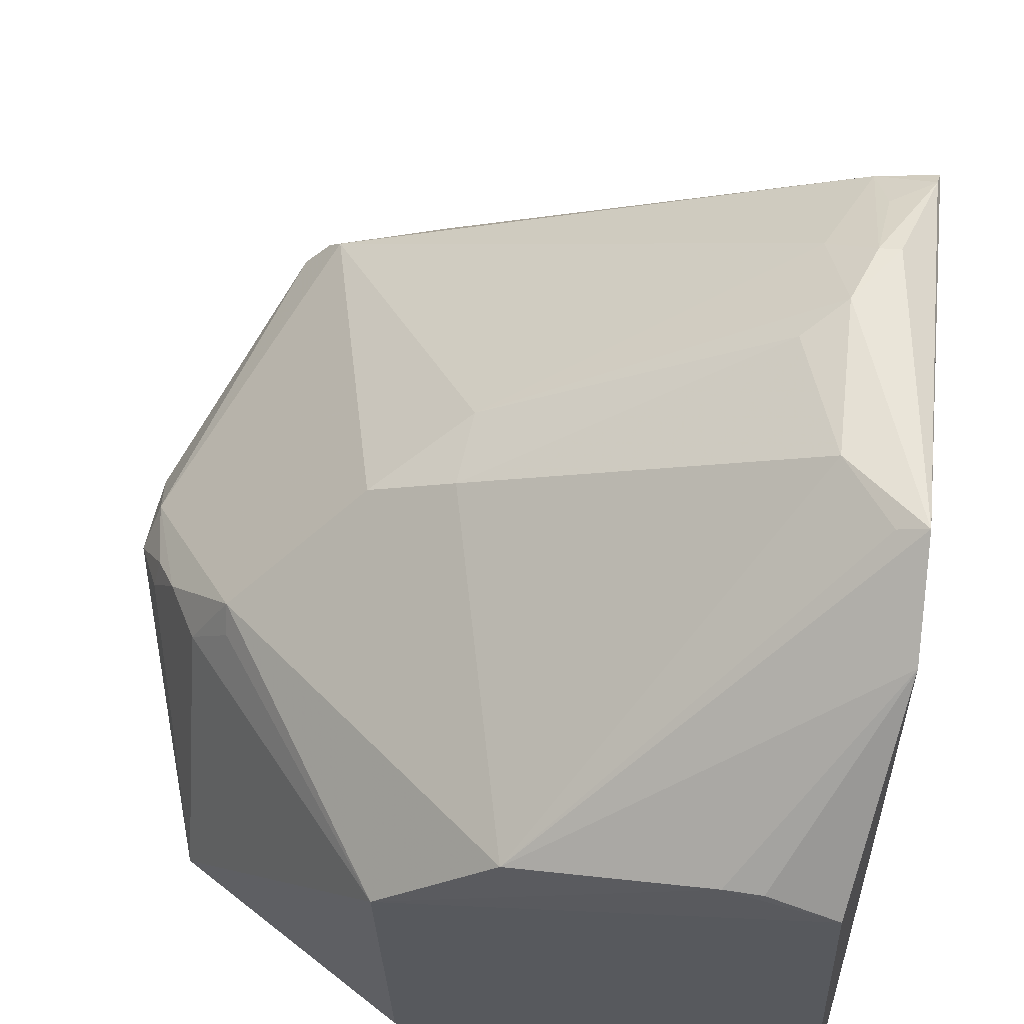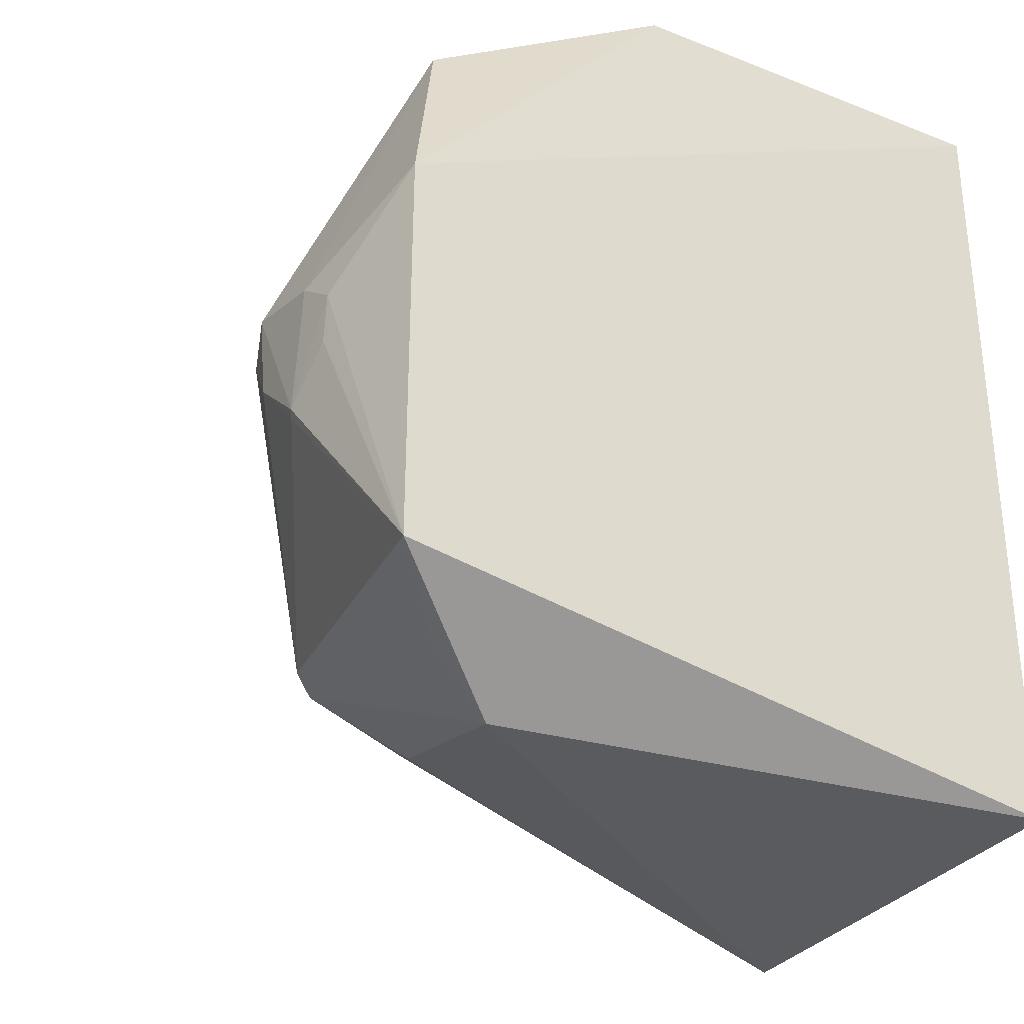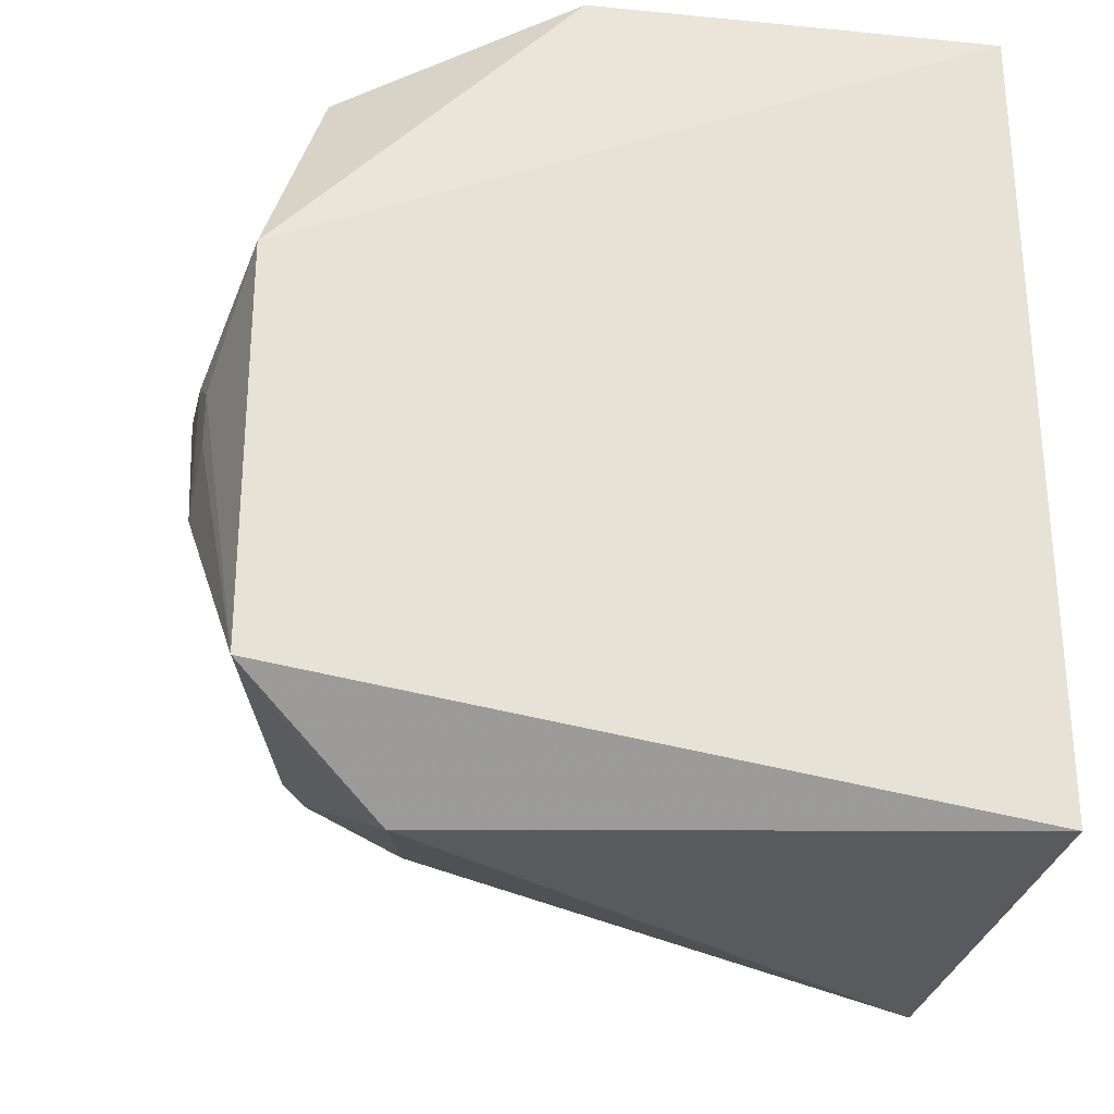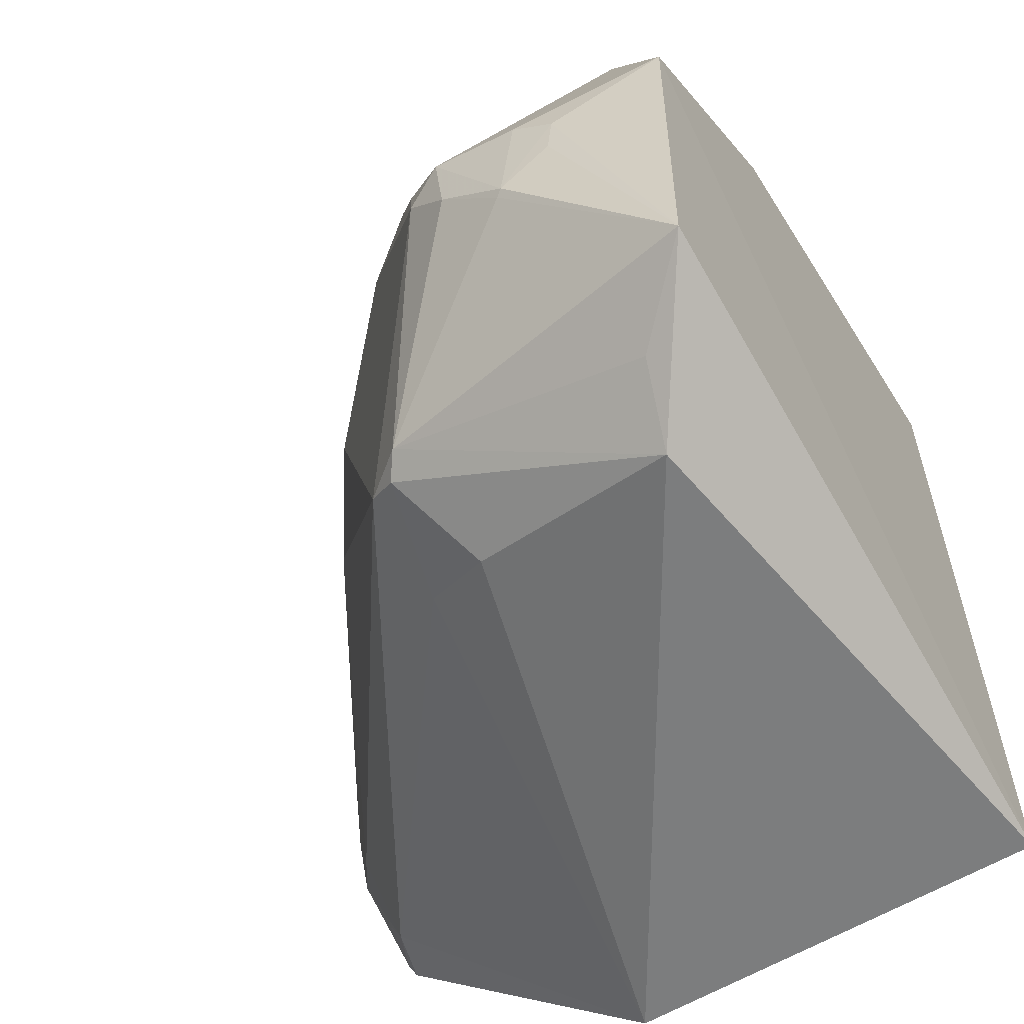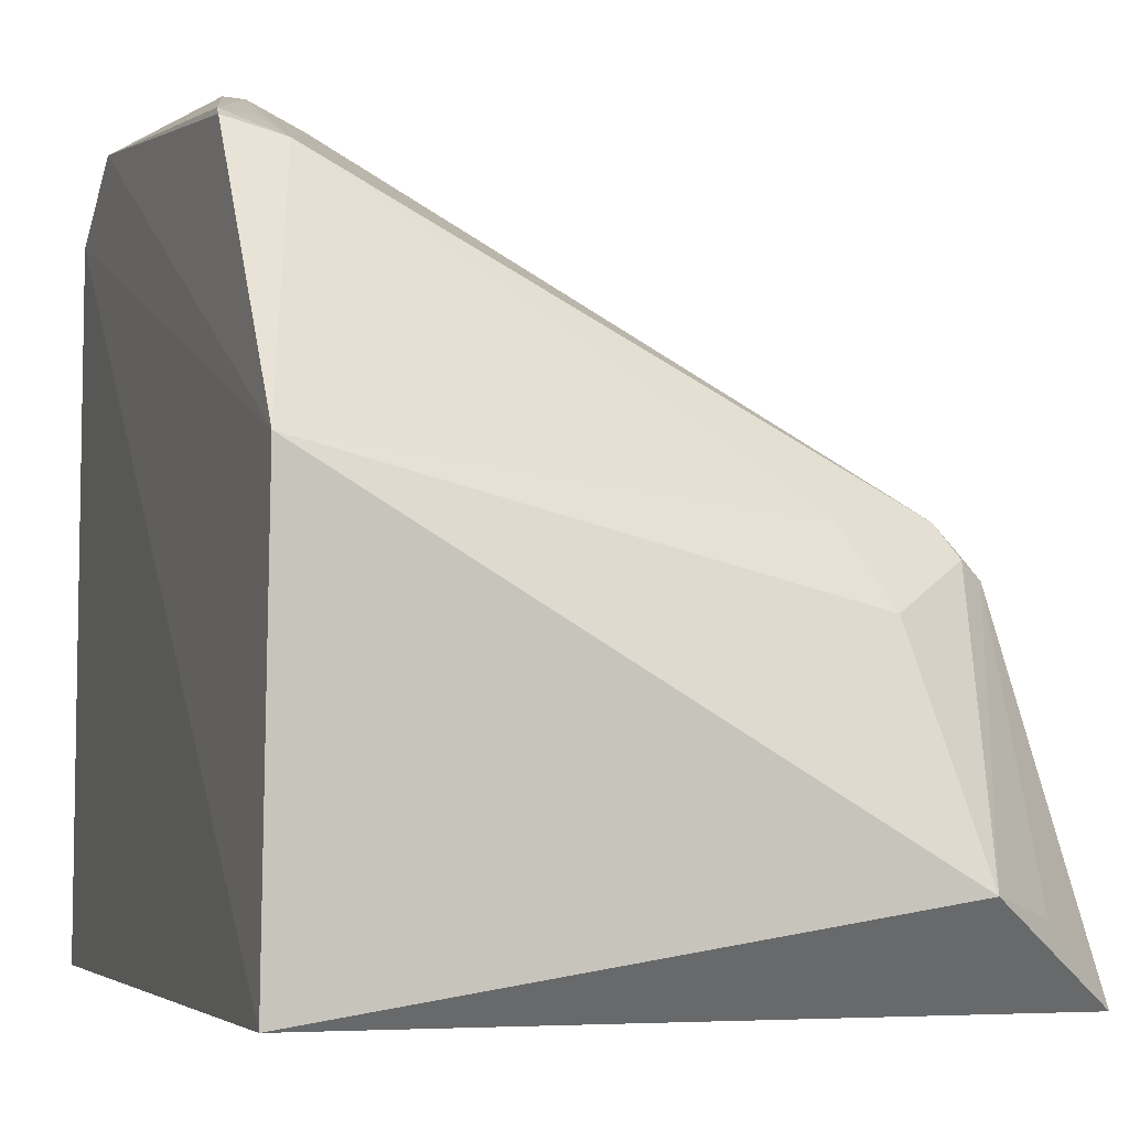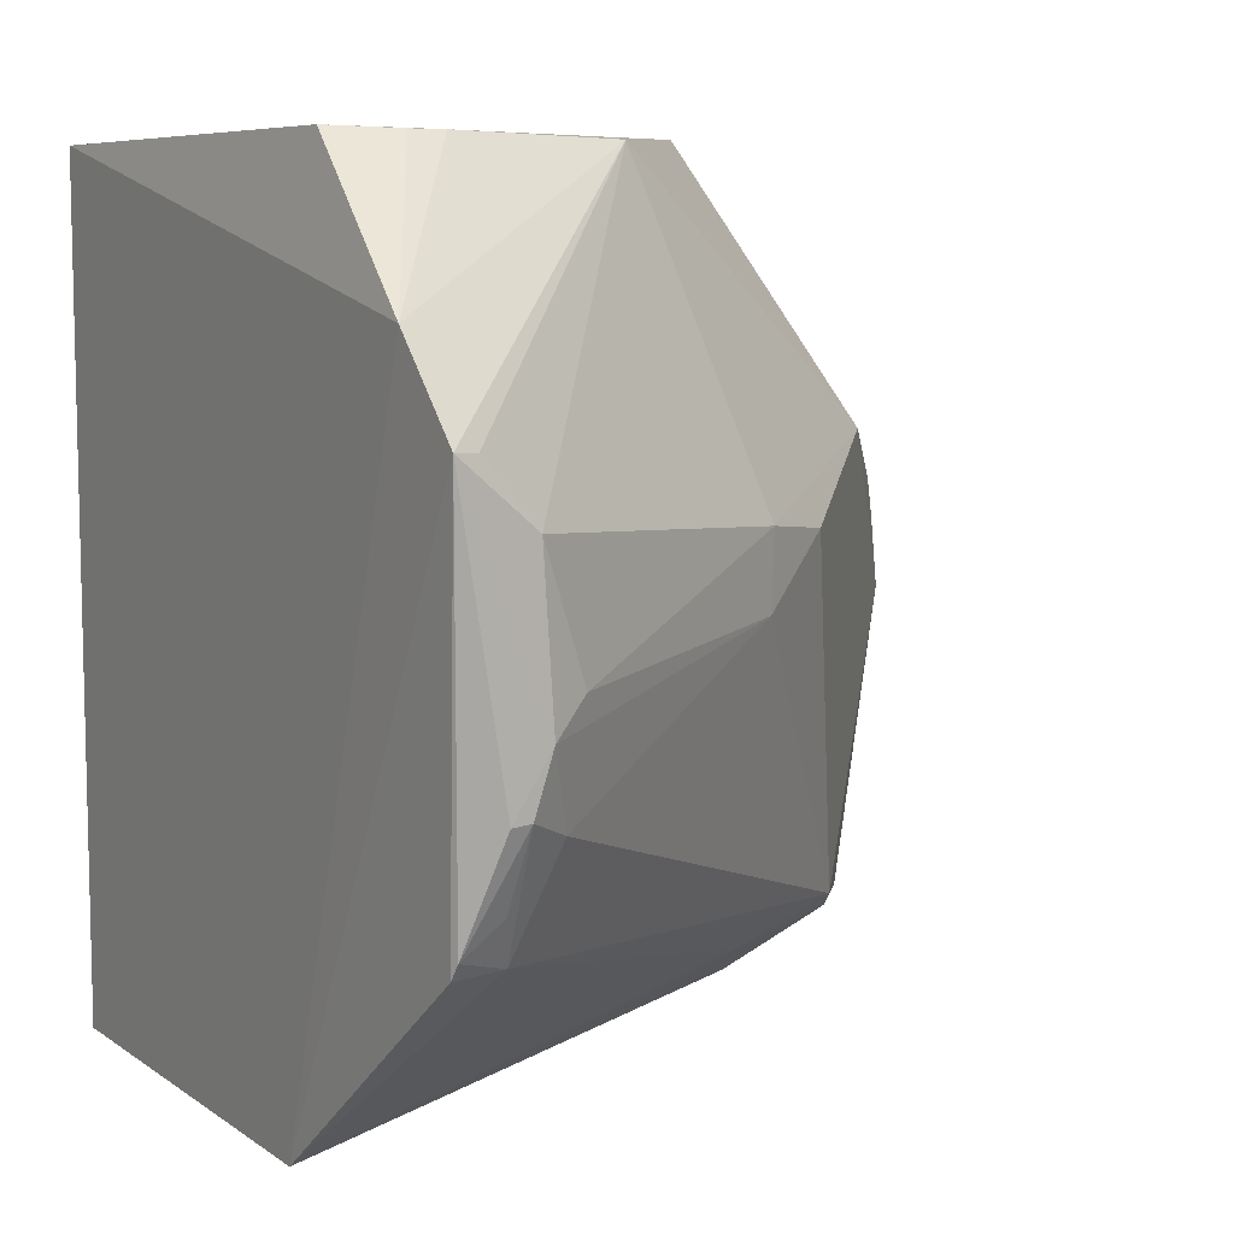
<metadata>
{"format":"obj","ext":"obj","renderer":"f3d","projection":"perspective","resolution":1024,"background":"white","views":[{"elev":57.9,"azim":-170.7,"up":"+Z"},{"elev":-31.9,"azim":147.2,"up":"+Y"},{"elev":-29.3,"azim":167.2,"up":"+Y"},{"elev":-58.9,"azim":120.7,"up":"+Y"},{"elev":-4.1,"azim":-18.2,"up":"+Z"},{"elev":8.5,"azim":-31.9,"up":"+Y"}]}
</metadata>
<code>
v 0.3154 -0.2429 0.06015
v 0.3883 -0.1944 0.01108
v 0.2717 0.021 0.2747
v 0.03252 0.1958 0.2625
v 0.02659 0.1894 0.01476
v 0.03076 -0.1289 0.3704
v 0.345 -0.1687 0.1873
v 0.02659 -0.2348 0.01476
v 0.356 0.1197 0.05009
v 0.02115 0.07599 0.3935
v 0.3498 -0.2161 0.0501
v 0.02802 -0.2423 0.2309
v 0.07888 -0.07633 0.3768
v 0.3888 0.007546 0.00875
v 0.4028 -0.01334 0.1326
v 0.2408 0.1914 0.1991
v 0.01824 0.1214 0.3576
v 0.2726 -0.1861 0.2087
v 0.3247 -0.1654 0.2114
v 0.04518 -0.06653 0.3921
v 0.08464 -0.01956 0.3829
v 0.2387 0.1774 0.01763
v 0.4035 -0.02331 0.0864
v 0.4036 -0.08863 0.09304
v 0.3559 0.0586 0.1782
v 0.1812 0.1907 0.2561
v 0.0601 -0.1296 0.3629
v 0.2904 -0.2076 0.1708
v 0.3949 -0.02801 0.1519
v 0.03181 -0.1208 0.3748
v 0.06088 0.04346 0.3897
v 0.05537 -0.06583 0.3917
v 0.2262 -0.01138 0.3022
v 0.402 -0.0388 0.06508
v 0.4016 -0.09181 0.09622
v 0.3896 0.01302 0.1432
v 0.3356 0.05808 0.215
v 0.08518 0.1941 0.2741
v 0.3331 -0.1755 0.1955
v 0.4017 -0.05741 0.1283
v 0.2283 0.02723 0.301
v 0.0351 0.07509 0.3881
v 0.06484 -0.03653 0.392
v 0.05241 -0.1054 0.3759
v 0.4019 -0.06386 0.06749
v 0.3343 0.06874 0.2037
v 0.3733 0.0291 0.1728
v 0.06676 0.1943 0.2748
v 0.3859 0.008934 0.1593
f 8 2 1
f 11 7 1
f 11 1 2
f 11 2 7
f 12 8 1
f 12 6 10
f 14 8 5
f 14 2 8
f 16 5 4
f 17 4 5
f 17 5 8
f 17 12 10
f 17 8 12
f 22 14 5
f 22 9 14
f 22 16 9
f 22 5 16
f 23 14 9
f 23 9 15
f 24 23 15
f 25 9 16
f 26 17 10
f 27 6 12
f 27 12 18
f 27 18 19
f 27 19 13
f 28 18 12
f 28 12 1
f 29 19 7
f 30 20 10
f 30 10 6
f 30 6 27
f 32 27 13
f 32 20 30
f 33 19 3
f 33 13 19
f 34 2 14
f 34 14 23
f 34 23 24
f 35 7 2
f 35 2 24
f 36 15 9
f 37 16 26
f 37 3 19
f 37 19 29
f 38 26 16
f 38 16 4
f 38 17 26
f 39 19 18
f 39 18 28
f 39 7 19
f 39 28 1
f 39 1 7
f 40 24 15
f 40 15 29
f 40 35 24
f 40 29 7
f 40 7 35
f 41 31 21
f 41 26 31
f 41 37 26
f 41 3 37
f 41 33 3
f 41 21 33
f 42 31 26
f 42 26 10
f 42 10 31
f 43 32 13
f 43 21 31
f 43 31 10
f 43 10 20
f 43 20 32
f 43 33 21
f 43 13 33
f 44 32 30
f 44 30 27
f 44 27 32
f 45 34 24
f 45 24 2
f 45 2 34
f 46 37 25
f 46 25 16
f 46 16 37
f 47 25 37
f 47 36 9
f 47 9 25
f 47 37 29
f 48 38 4
f 48 4 17
f 48 17 38
f 49 15 36
f 49 36 47
f 49 47 29
f 49 29 15

</code>
